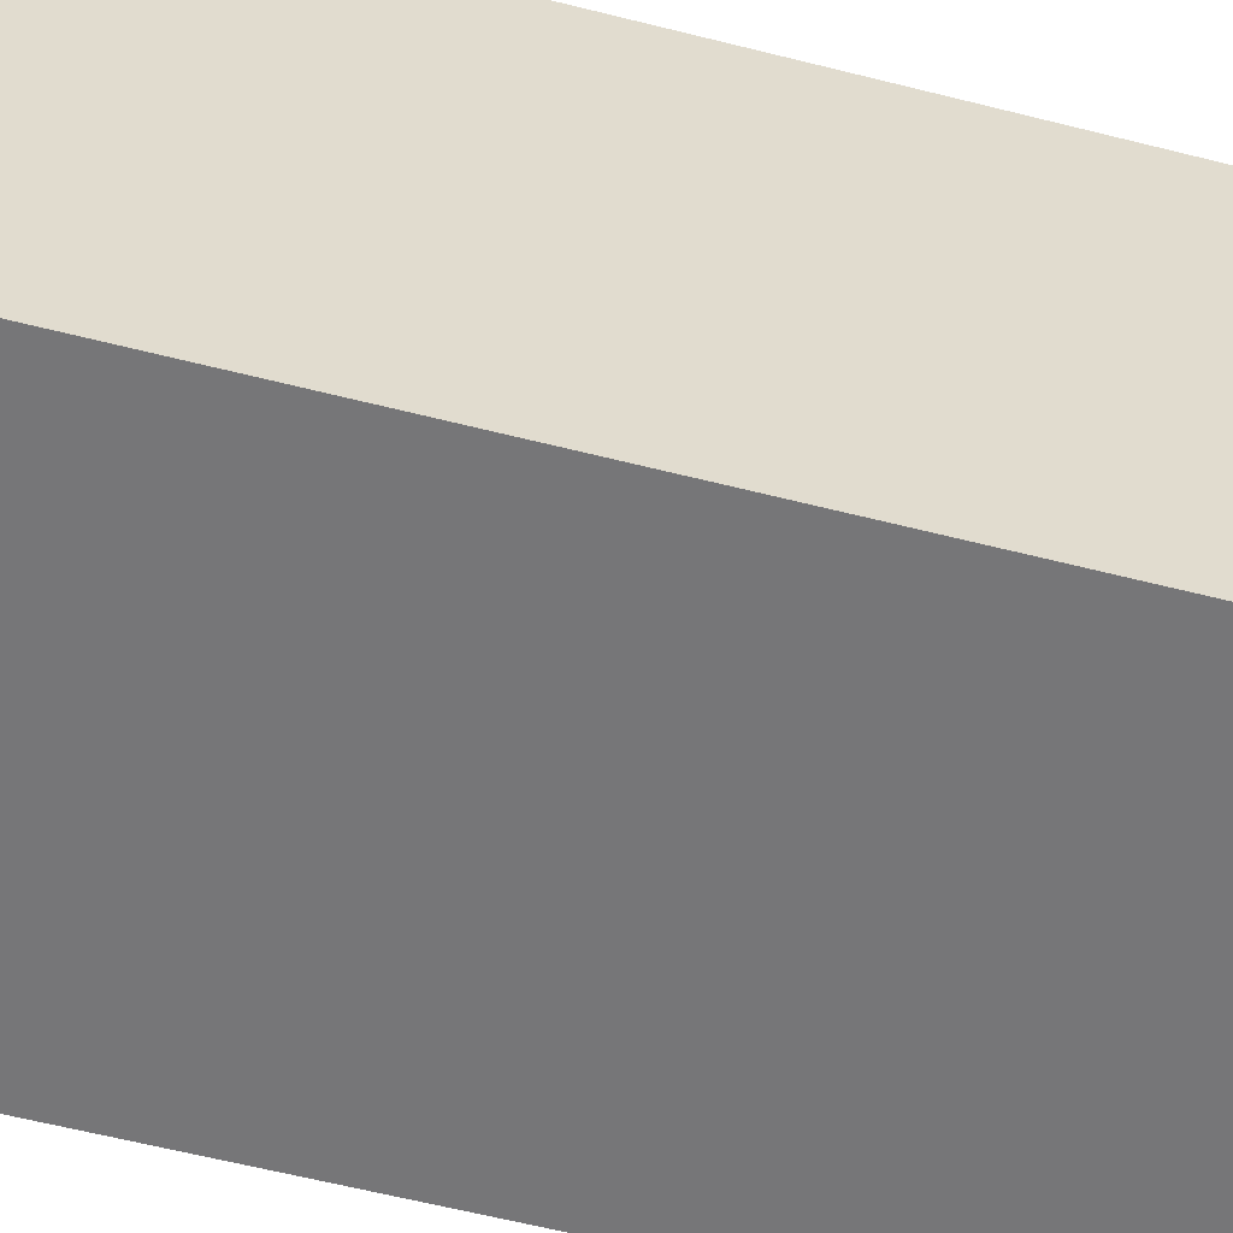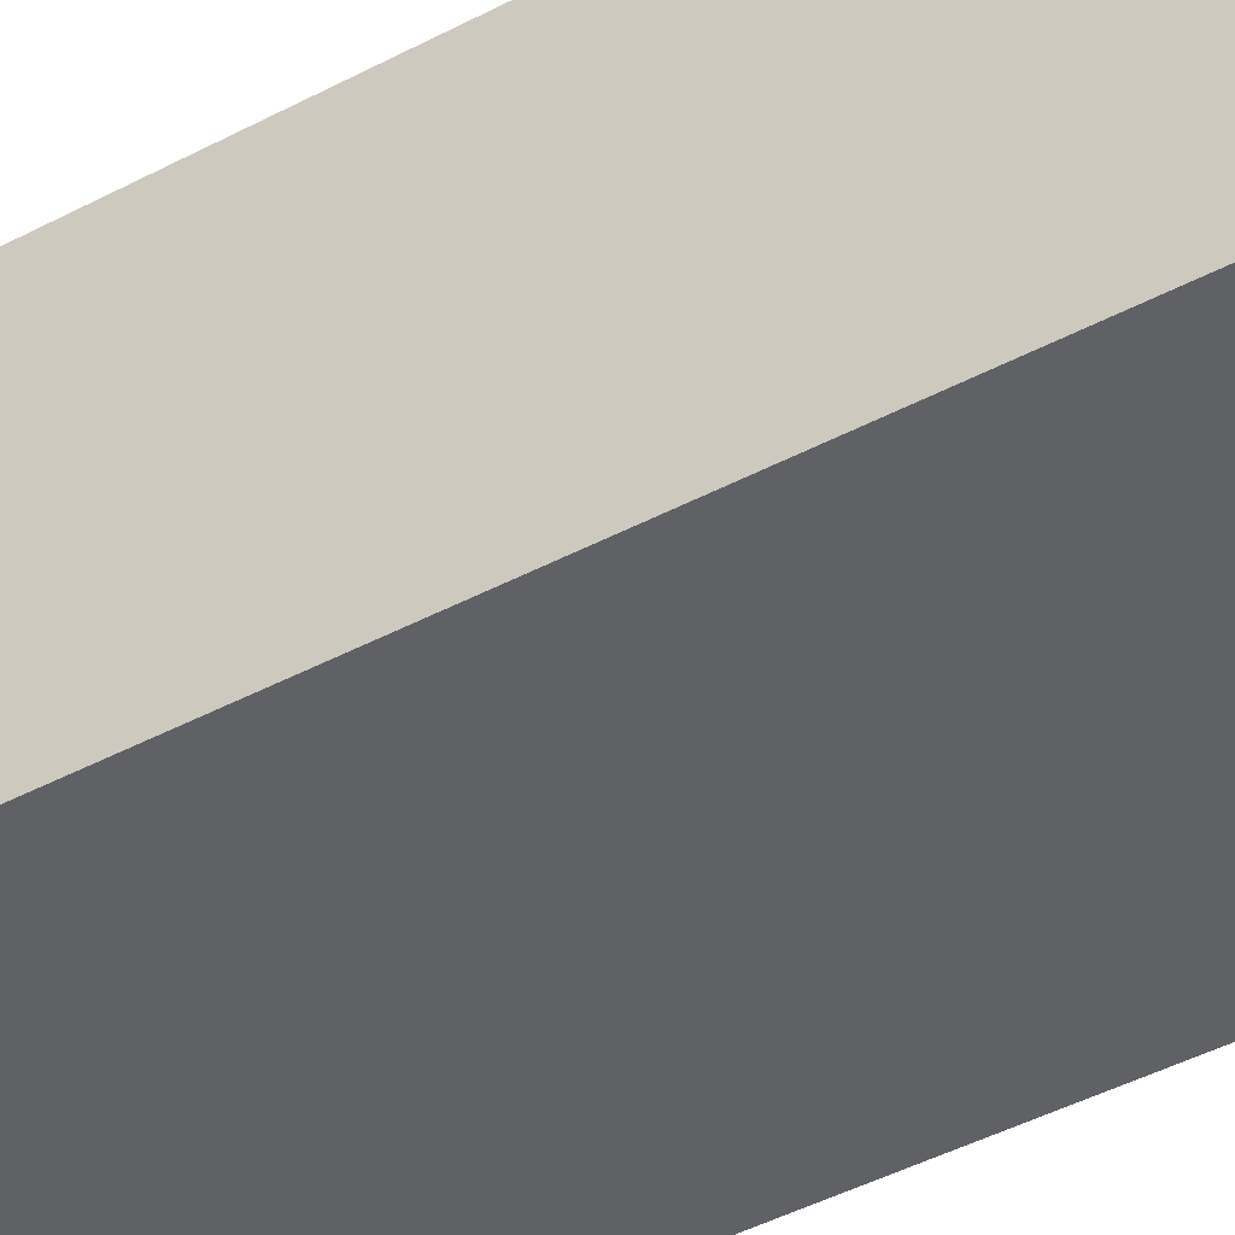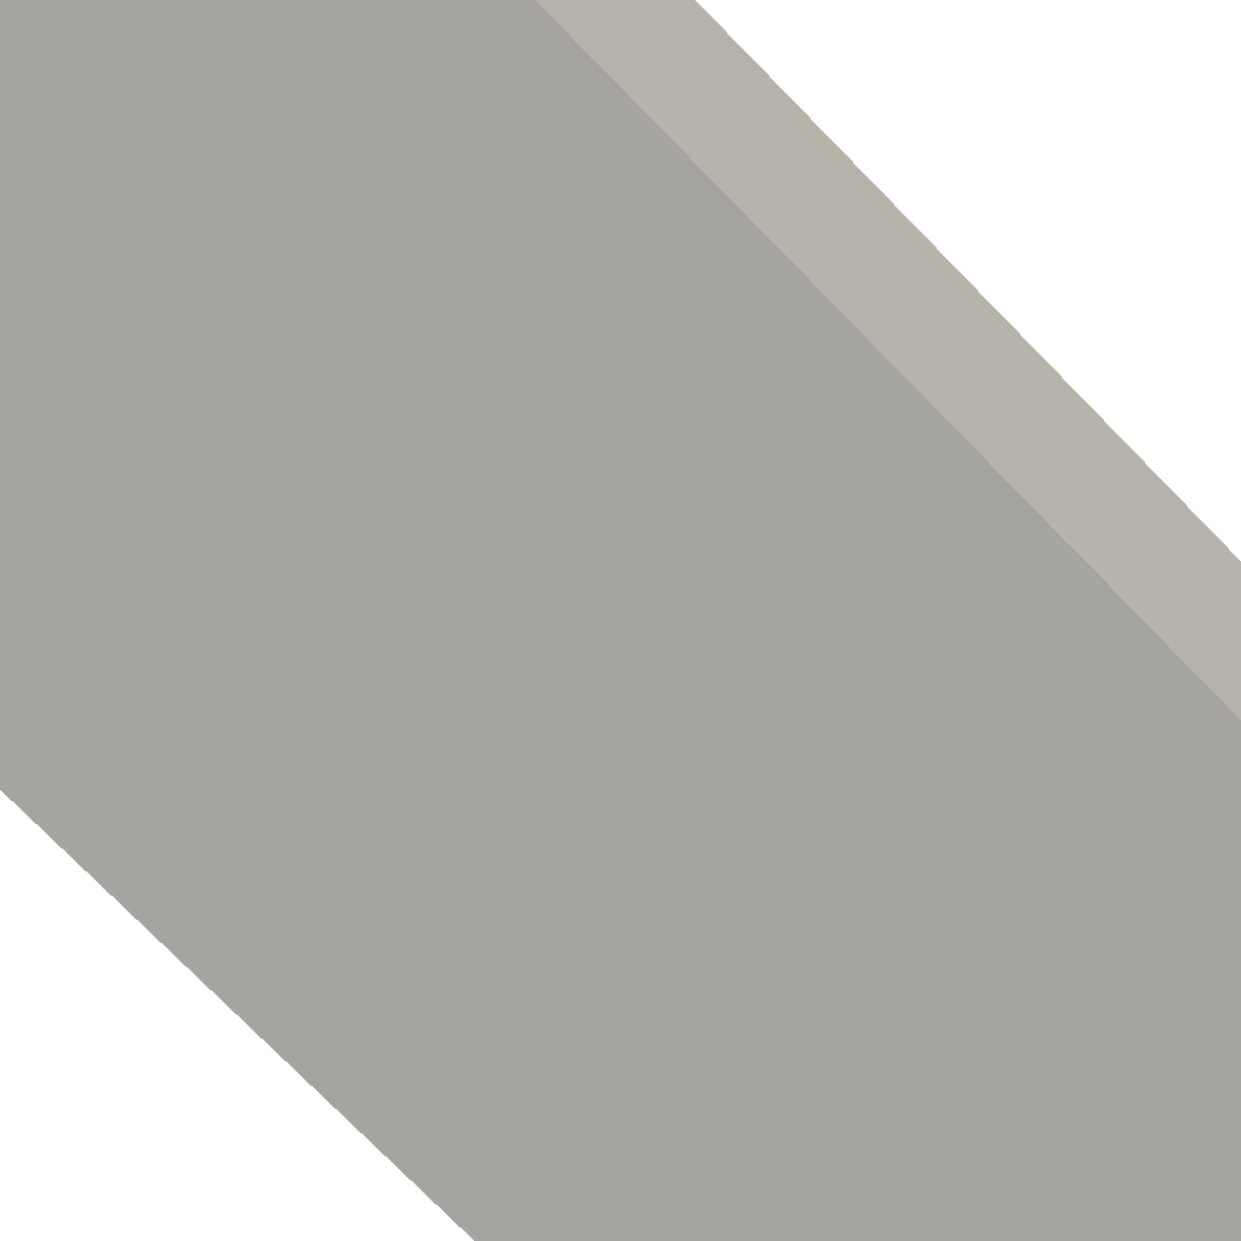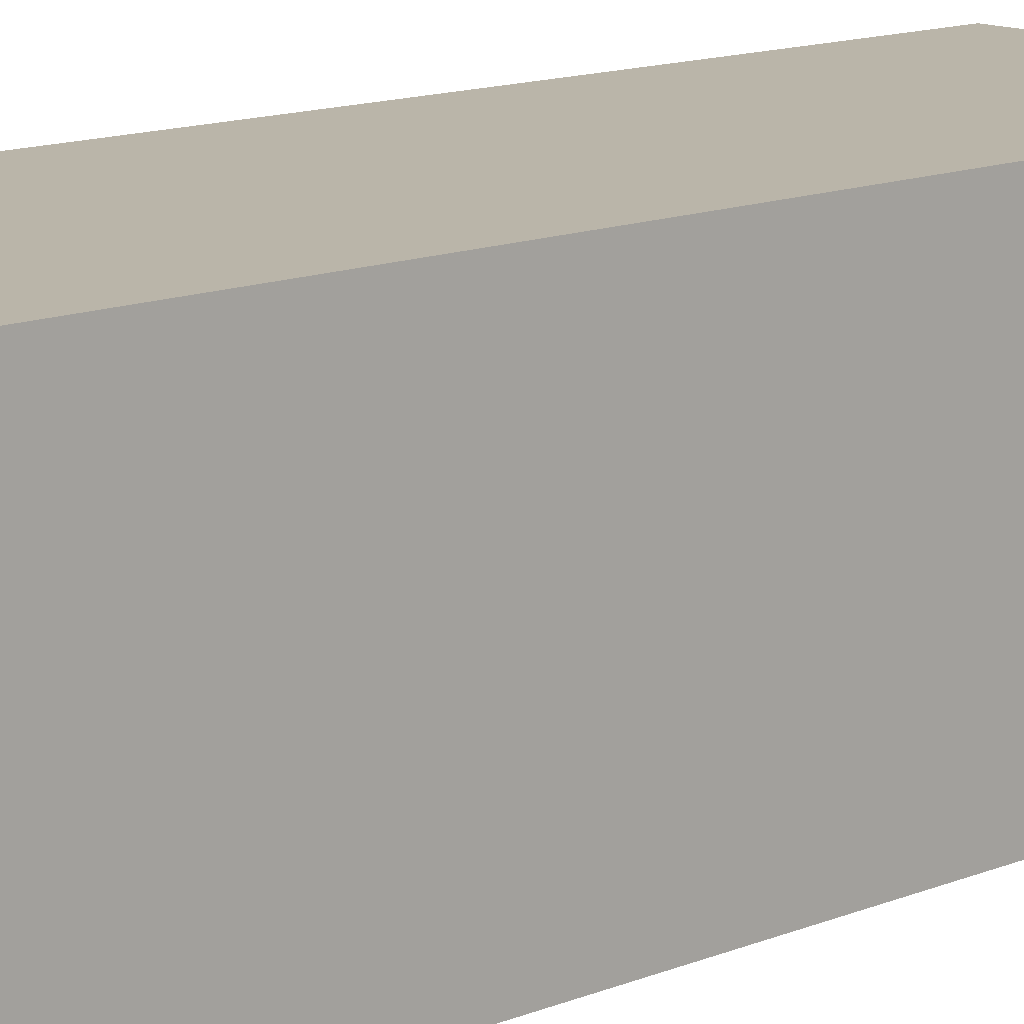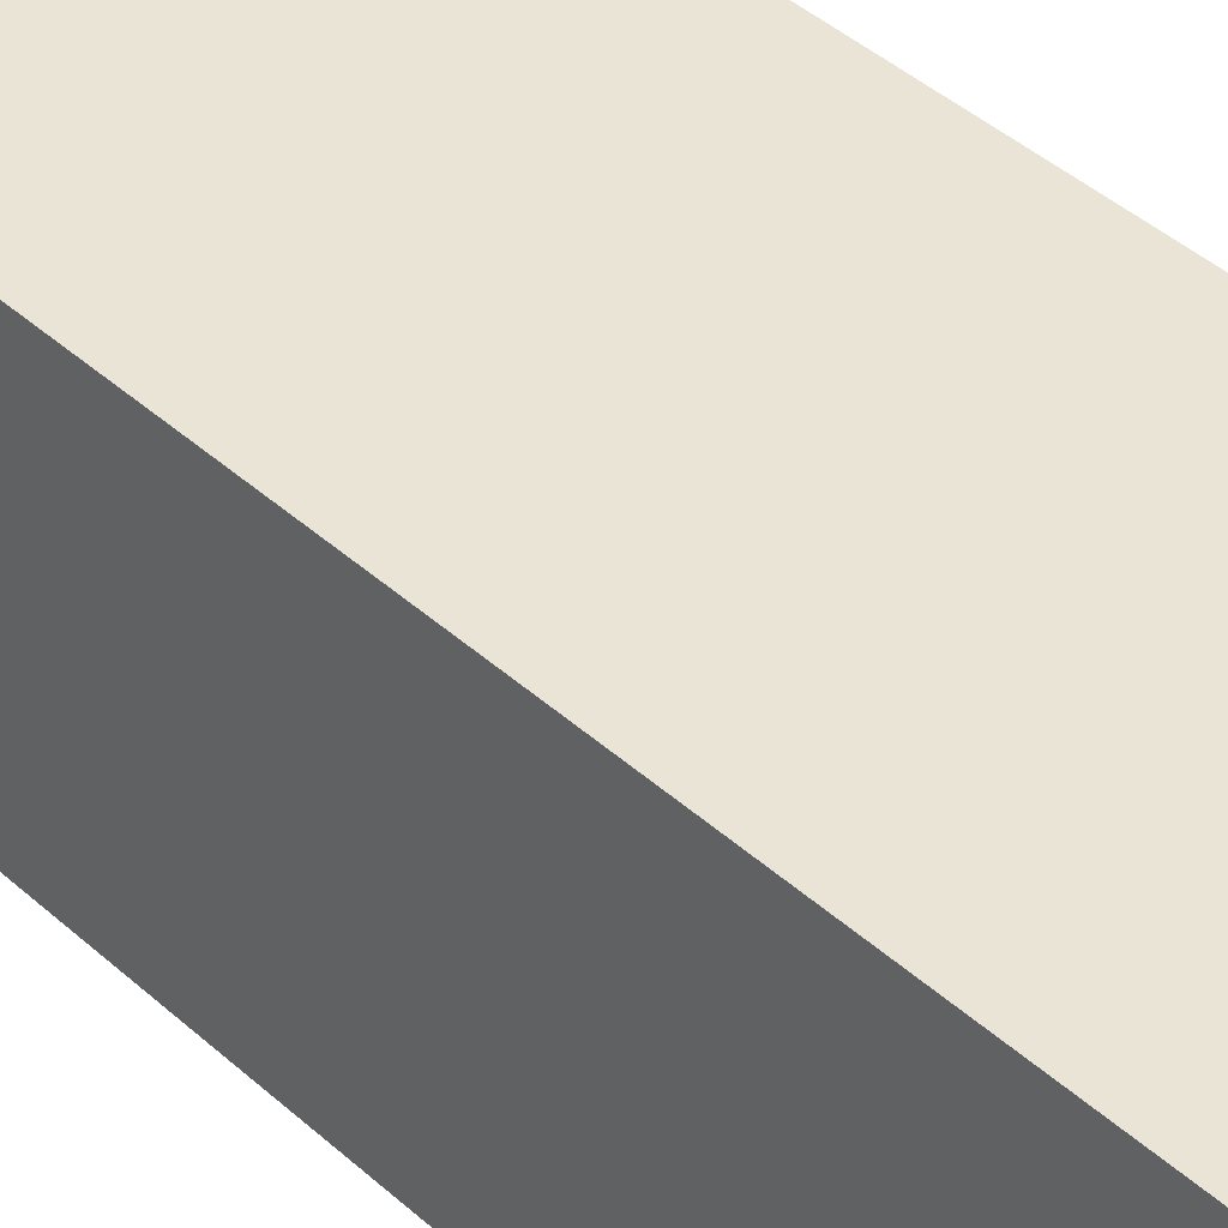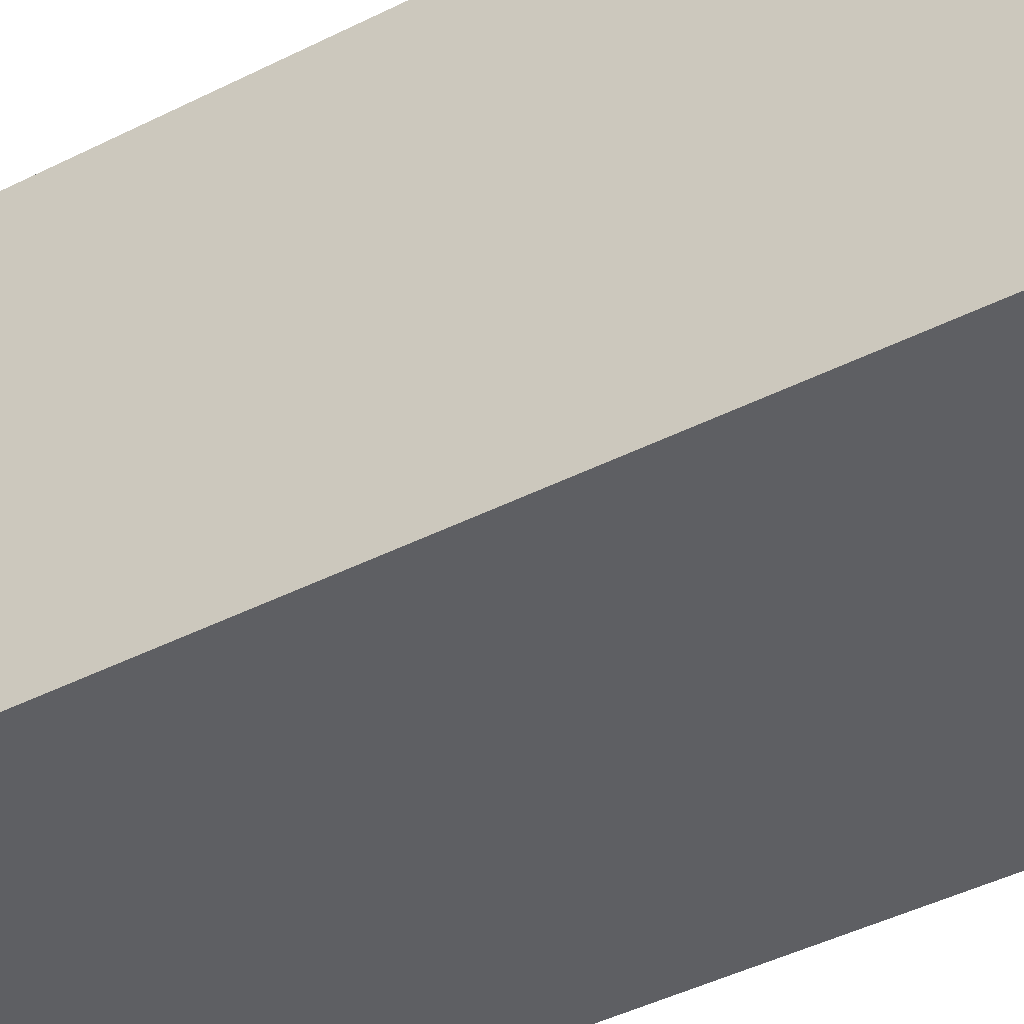
<metadata>
{"format":"obj","ext":"obj","renderer":"f3d","projection":"perspective","resolution":1024,"background":"white","views":[{"elev":-56.9,"azim":-105.1,"up":"+Z"},{"elev":-47.1,"azim":-59.4,"up":"+Z"},{"elev":-73.3,"azim":-136.0,"up":"+Z"},{"elev":13.5,"azim":-132.4,"up":"+Z"},{"elev":43.9,"azim":136.1,"up":"+Z"},{"elev":-41.3,"azim":121.9,"up":"+Z"}]}
</metadata>
<code>
o
v -0.3 0 0.7
v -0.3 0 0.4
v -0.3 0.1 0.7
v -0.3 0.1 0.6
v -0.3 0.1 0.4
v -0.3 0.2 0.7
v -0.3 0.2 0.6
v -0.3 0.3 0.7
v -0.3 0.3 0.6
v -0.3 0.4 0.7
v -0.3 0.4 0.6
v -0.3 0.5 0.7
v -0.3 0.5 0.6
v -0.3 0.6 0.7
v -0.3 0.6 0.6
v -0.3 0.7 0.7
v -0.3 0.7 0.4
v -0.3 0.8 0.7
v -0.3 0.8 0.4
v -0.3 0.9 0.7
v -0.3 0.9 0.4
v 0 0 0.7
v 0 0 0.4
v 0 0.1 0.7
v 0 0.1 0.6
v 0 0.1 0.5
v 0 0.1 0.4
v 0 0.2 0.7
v 0 0.2 0.6
v 0 0.2 0.5
v 0 0.3 0.7
v 0 0.3 0.6
v 0 0.4 0.7
v 0 0.4 0.6
v 0 0.7 0.7
v 0 0.7 0.4
v 0 0.8 0.7
v 0 0.8 0.4
v 0 0.9 0.7
v 0 0.9 0.4
v -0.3 0 0.7
v -0.3 0.1 0.7
v -0.3 0.2 0.7
v -0.3 0.3 0.7
v -0.3 0.4 0.7
v -0.3 0.5 0.7
v -0.3 0.6 0.7
v -0.3 0.7 0.7
v -0.3 0.8 0.7
v -0.3 0.9 0.7
v -0.2 0.2 0.7
v -0.2 0.3 0.7
v -0.2 0.4 0.7
v -0.2 0.5 0.7
v -0.2 0.6 0.7
v -0.2 0.7 0.7
v -0.1 0.1 0.7
v -0.1 0.2 0.7
v -0.1 0.3 0.7
v -0.1 0.4 0.7
v -0.1 0.5 0.7
v -0.1 0.6 0.7
v -0.1 0.7 0.7
v 0 0 0.7
v 0 0.1 0.7
v 0 0.2 0.7
v 0 0.3 0.7
v 0 0.4 0.7
v 0 0.7 0.7
v 0 0.8 0.7
v 0 0.9 0.7
v -0.3 0 0.4
v -0.3 0.1 0.4
v -0.3 0.7 0.4
v -0.3 0.8 0.4
v -0.3 0.9 0.4
v 0 0 0.4
v 0 0.1 0.4
v 0 0.7 0.4
v 0 0.8 0.4
v 0 0.9 0.4
v -0.3 0 0.7
v 0 0 0.7
v -0.3 0 0.4
v 0 0 0.4
v -0.3 0.9 0.7
v 0 0.9 0.7
v -0.3 0.9 0.4
v 0 0.9 0.4
f 3 2 1
f 4 2 3
f 5 2 4
f 6 4 3
f 7 5 4
f 7 4 6
f 8 7 6
f 9 5 7
f 9 7 8
f 10 9 8
f 11 5 9
f 11 9 10
f 12 11 10
f 13 5 11
f 13 11 12
f 14 13 12
f 15 5 13
f 15 13 14
f 16 15 14
f 17 5 15
f 17 15 16
f 18 17 16
f 19 17 18
f 20 19 18
f 21 19 20
f 22 23 24
f 24 23 25
f 25 23 26
f 26 23 27
f 24 25 28
f 25 26 29
f 28 25 29
f 26 27 30
f 29 26 30
f 28 29 31
f 29 30 31
f 31 30 32
f 31 32 33
f 32 30 34
f 33 32 34
f 33 34 35
f 30 27 36
f 35 34 36
f 34 30 36
f 35 36 37
f 37 36 38
f 37 38 39
f 39 38 40
f 51 43 42
f 51 44 43
f 52 45 44
f 52 44 51
f 53 46 45
f 53 45 52
f 54 47 46
f 54 46 53
f 55 48 47
f 55 47 54
f 56 49 48
f 56 48 55
f 57 42 41
f 57 51 42
f 58 52 51
f 58 51 57
f 59 53 52
f 59 52 58
f 60 54 53
f 60 53 59
f 61 55 54
f 61 54 60
f 62 56 55
f 62 55 61
f 63 49 56
f 63 56 62
f 64 57 41
f 65 58 57
f 65 57 64
f 66 59 58
f 66 58 65
f 67 60 59
f 67 59 66
f 68 62 61
f 68 60 67
f 68 61 60
f 68 63 62
f 69 49 63
f 69 63 68
f 70 50 49
f 70 49 69
f 71 50 70
f 72 73 77
f 73 74 78
f 77 73 78
f 74 75 79
f 78 74 79
f 75 76 80
f 79 75 80
f 80 76 81
f 84 83 82
f 85 83 84
f 86 87 88
f 88 87 89

</code>
